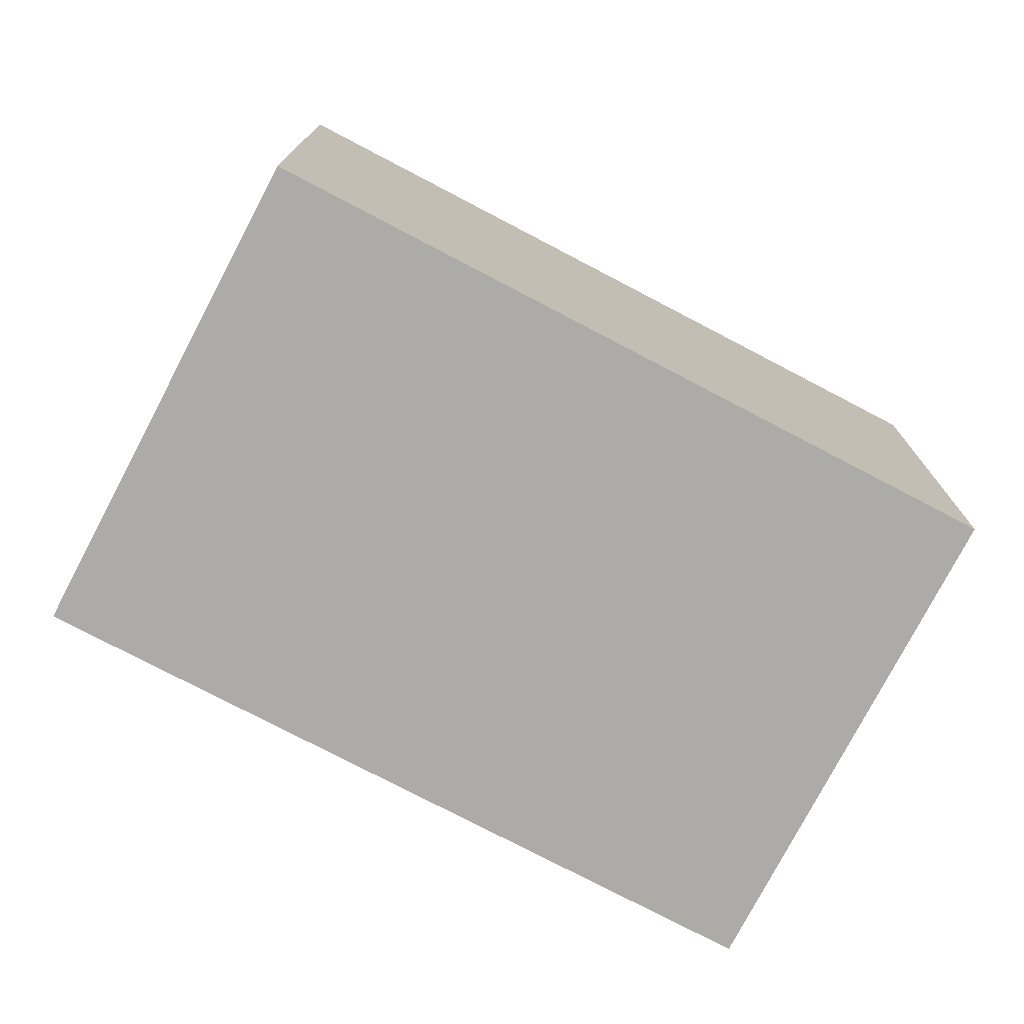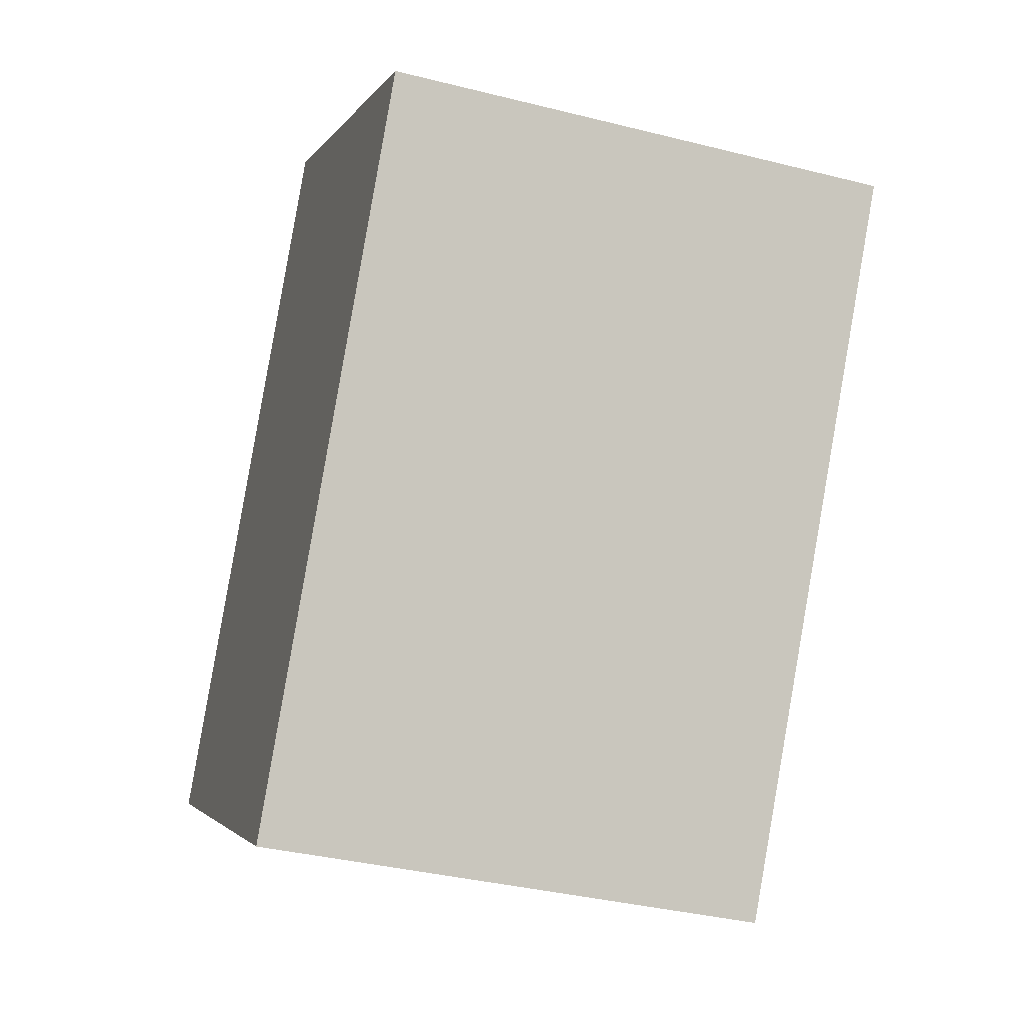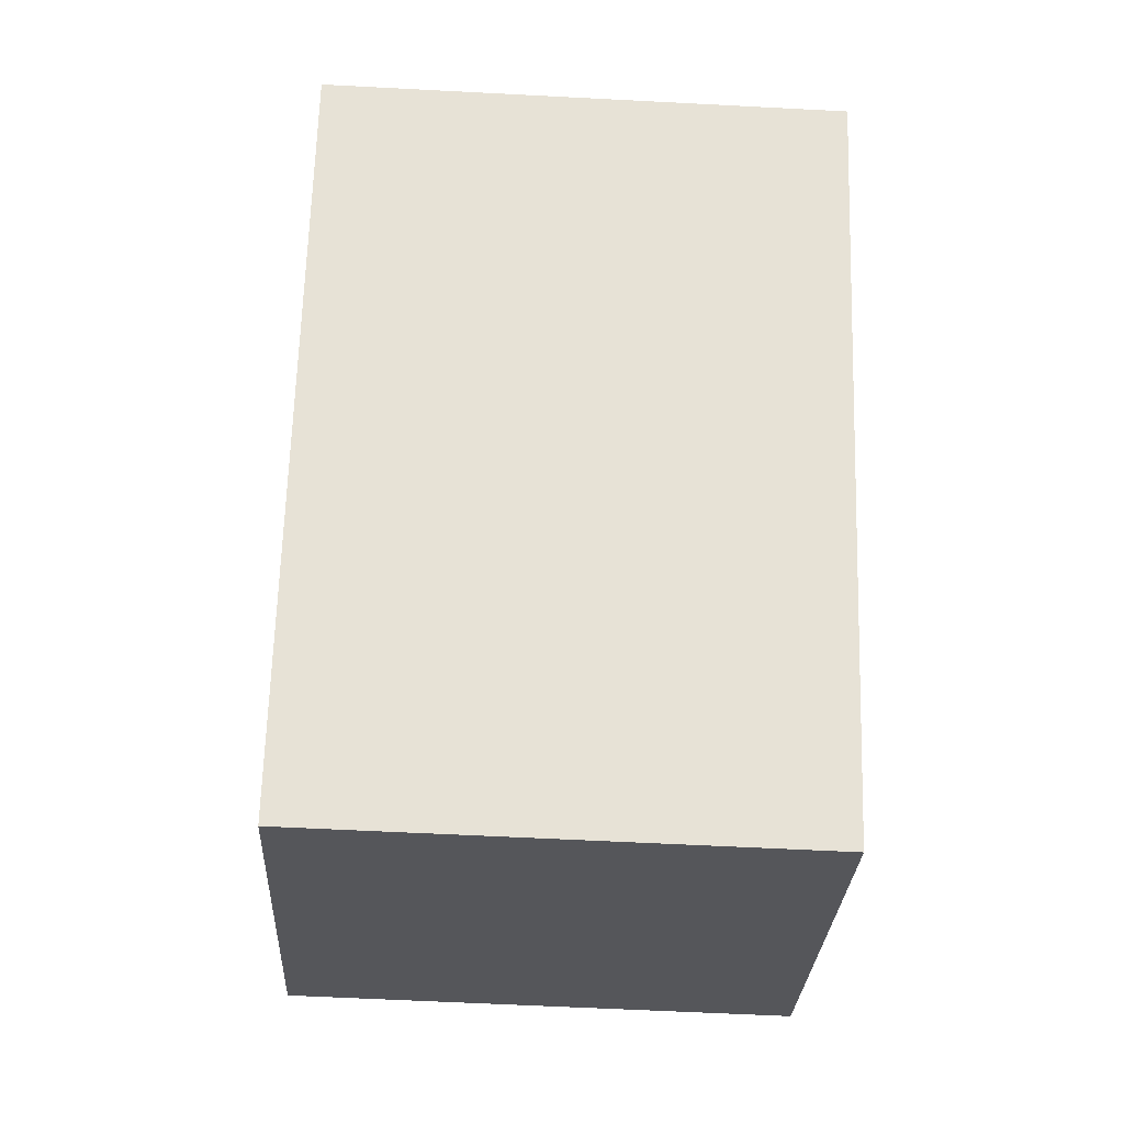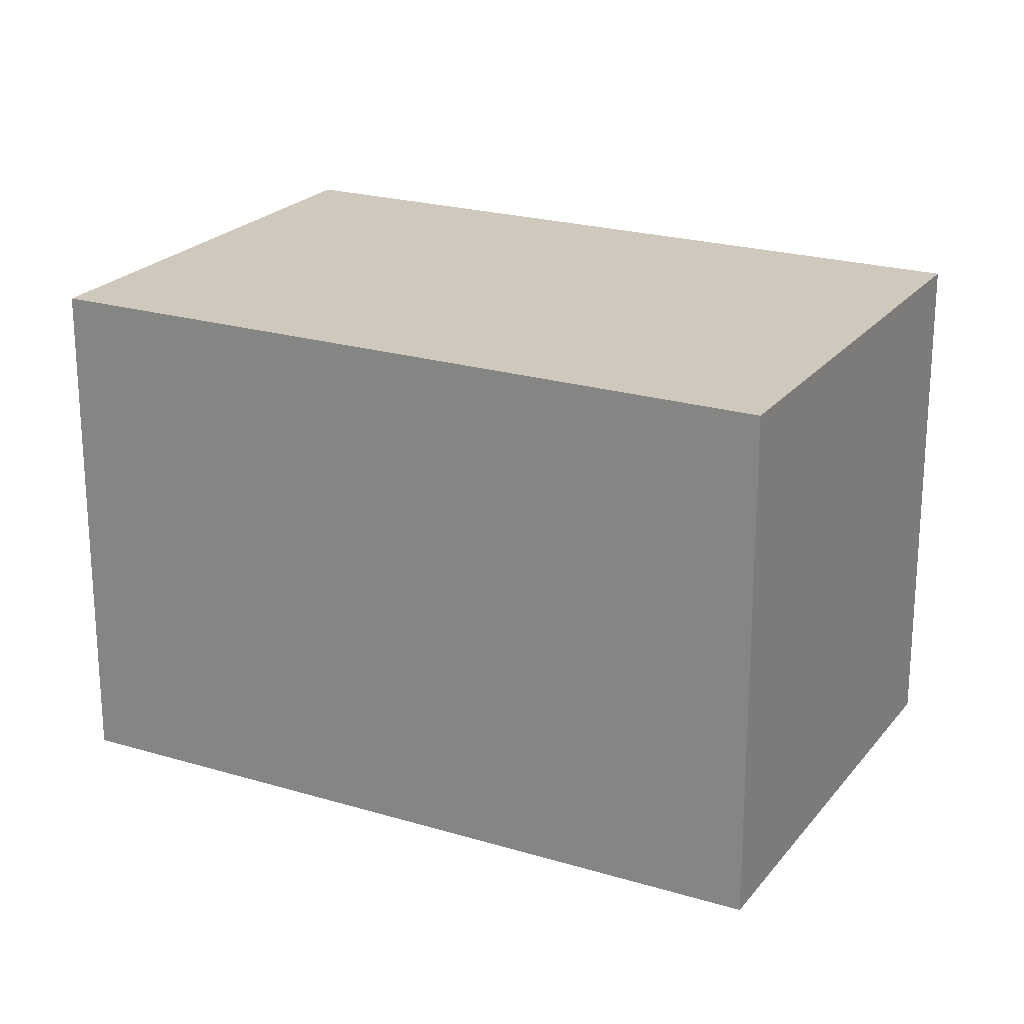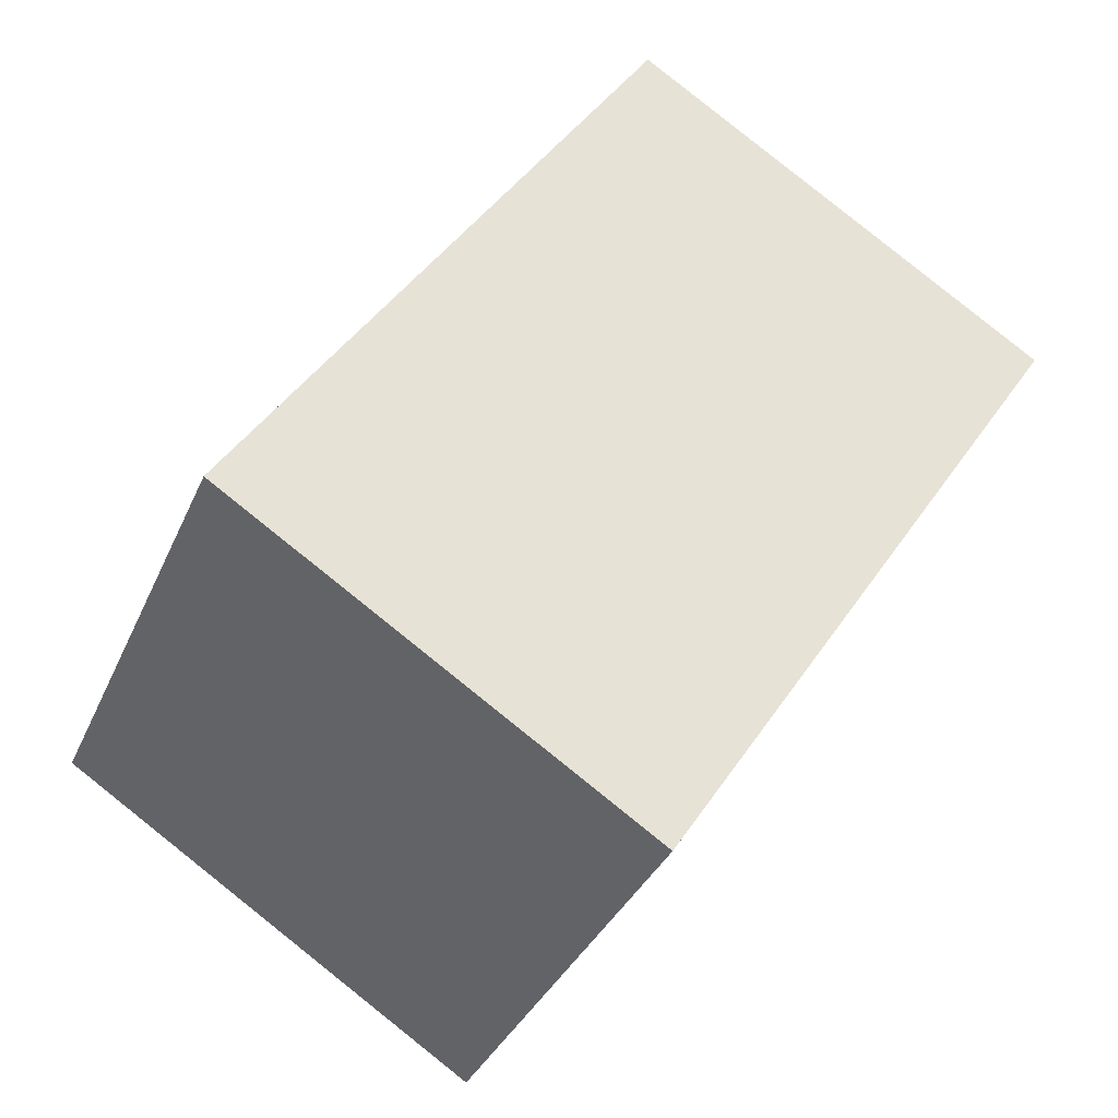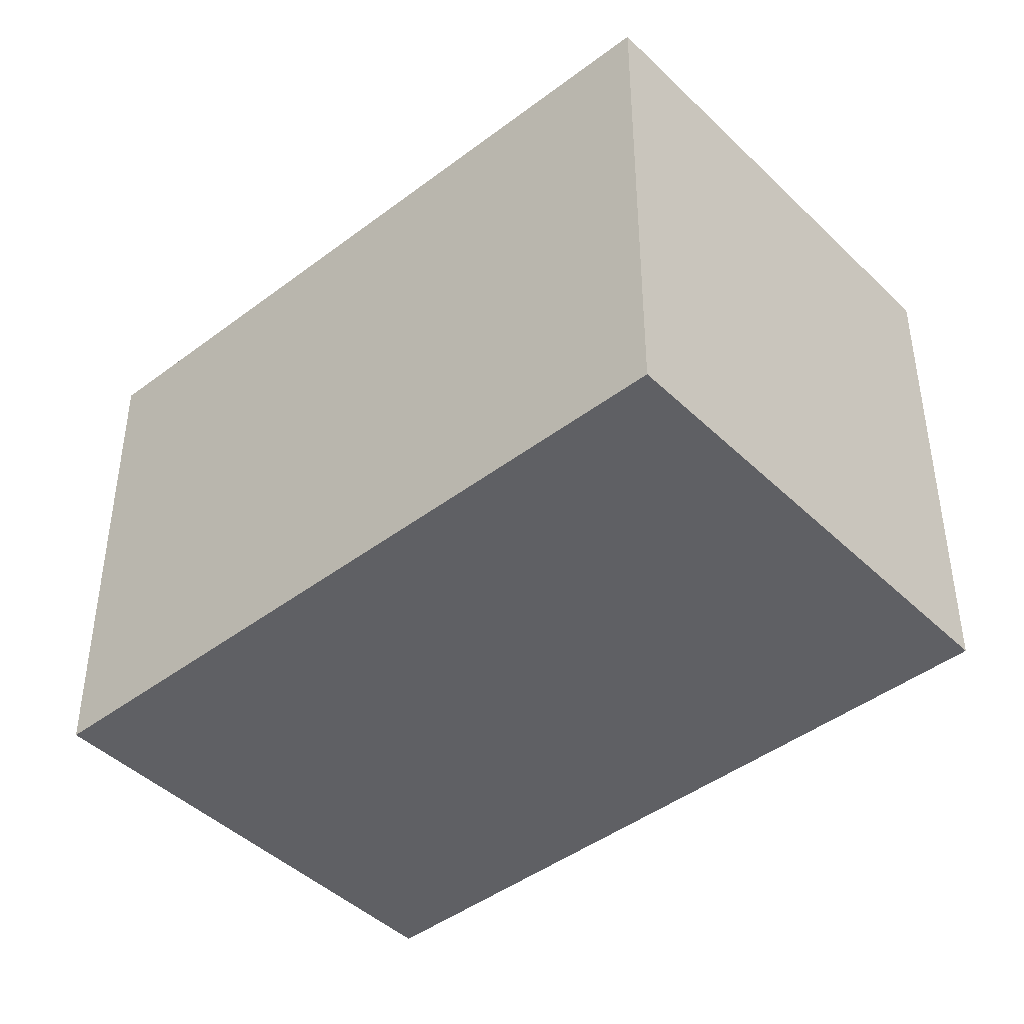
<metadata>
{"format":"obj","ext":"obj","renderer":"f3d","projection":"perspective","resolution":1024,"background":"white","views":[{"elev":-76.4,"azim":-150.7,"up":"+Y"},{"elev":-36.6,"azim":-108.1,"up":"+Z"},{"elev":-58.9,"azim":-93.1,"up":"+Z"},{"elev":22.3,"azim":84.6,"up":"+Y"},{"elev":-34.5,"azim":158.9,"up":"+Z"},{"elev":-44.0,"azim":98.6,"up":"+Y"}]}
</metadata>
<code>
v  0 2.83 1.733e-16
v  4.61 2.83 -2.025
v  2.296 2.83 -3.53
v  2.312 2.83 1.508
v  2.296 2.161e-16 -3.53
v  0 0 0
v  2.312 -9.234e-17 1.508
v  4.61 1.24e-16 -2.025
g defaultobject
f 1 2 3
f 2 1 4
f 5 1 3
f 1 5 6
f 6 4 1
f 4 6 7
f 7 2 4
f 2 7 8
f 8 3 2
f 3 8 5
f 5 7 6
f 7 5 8

</code>
